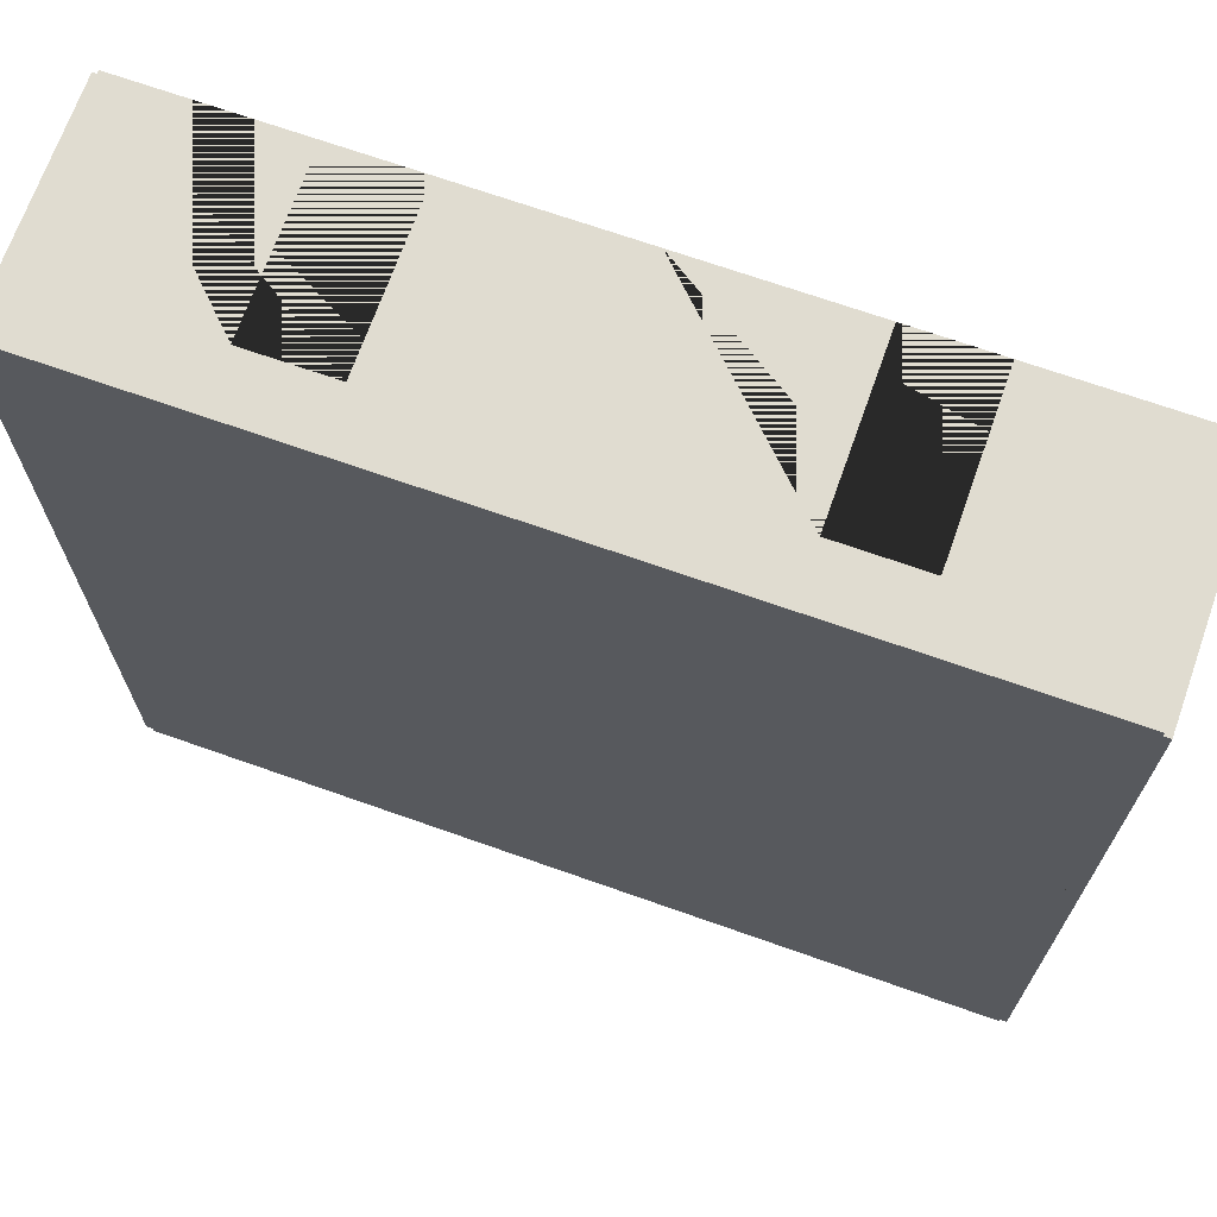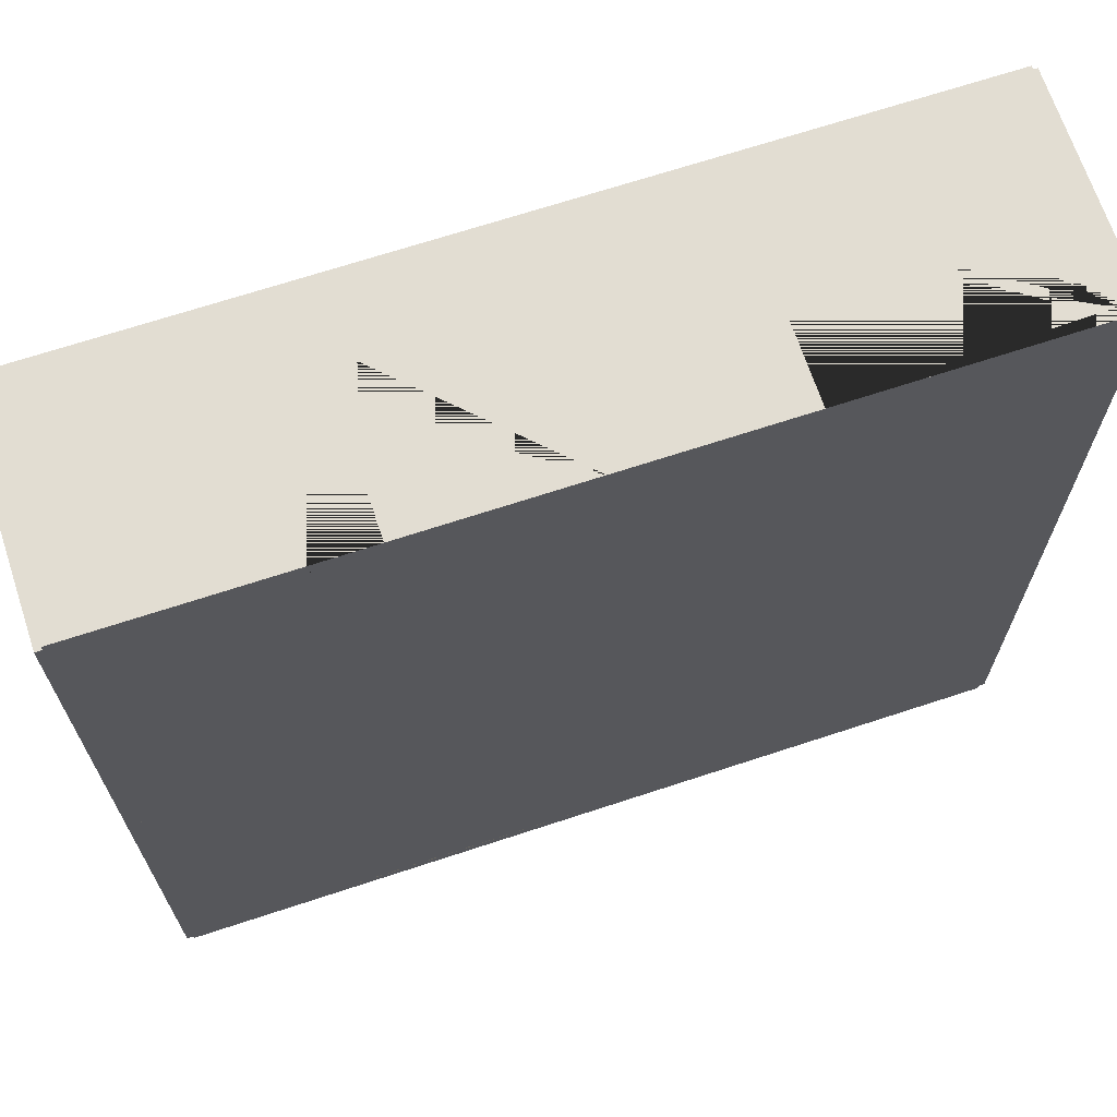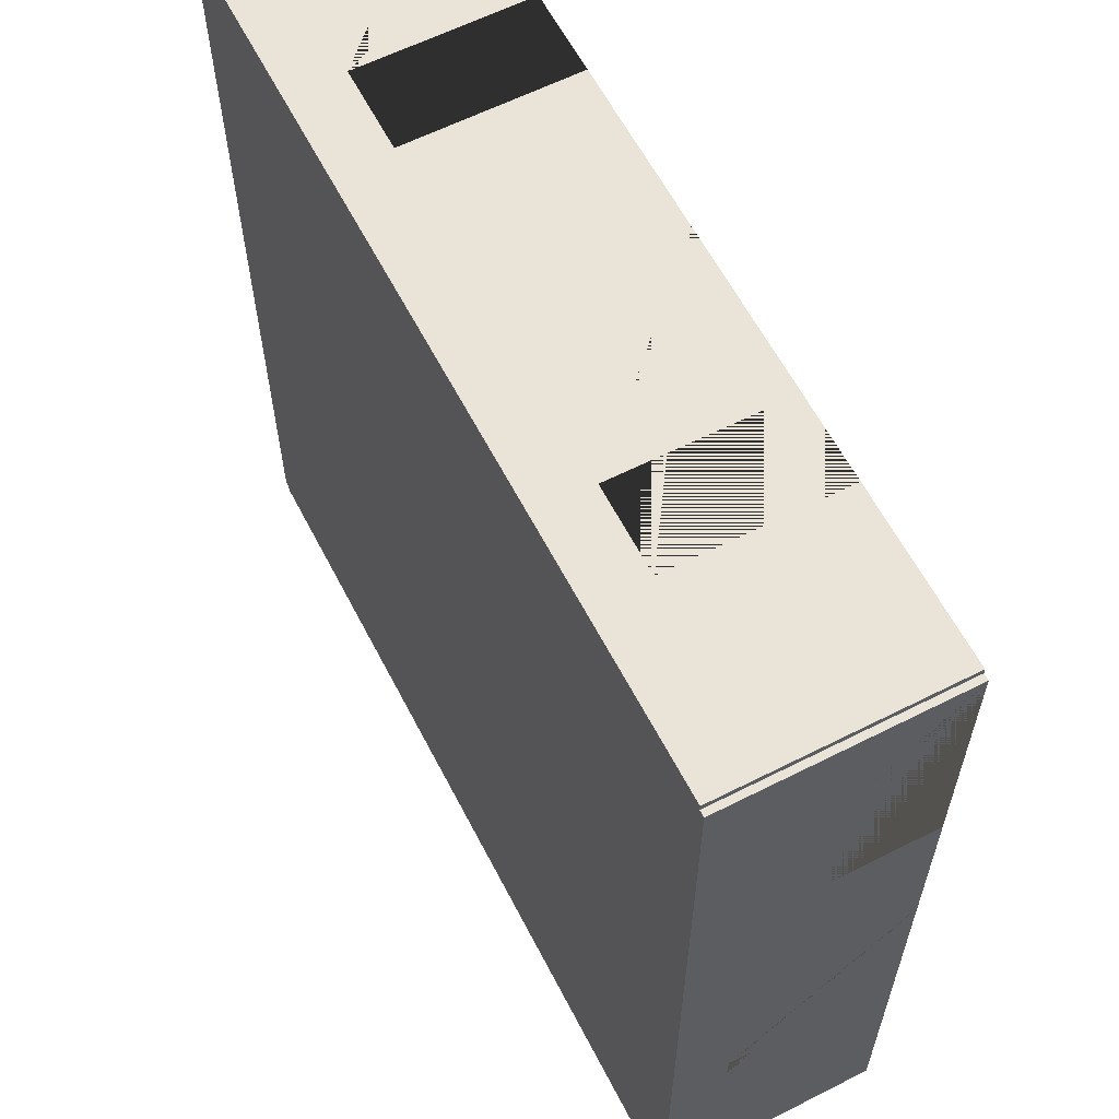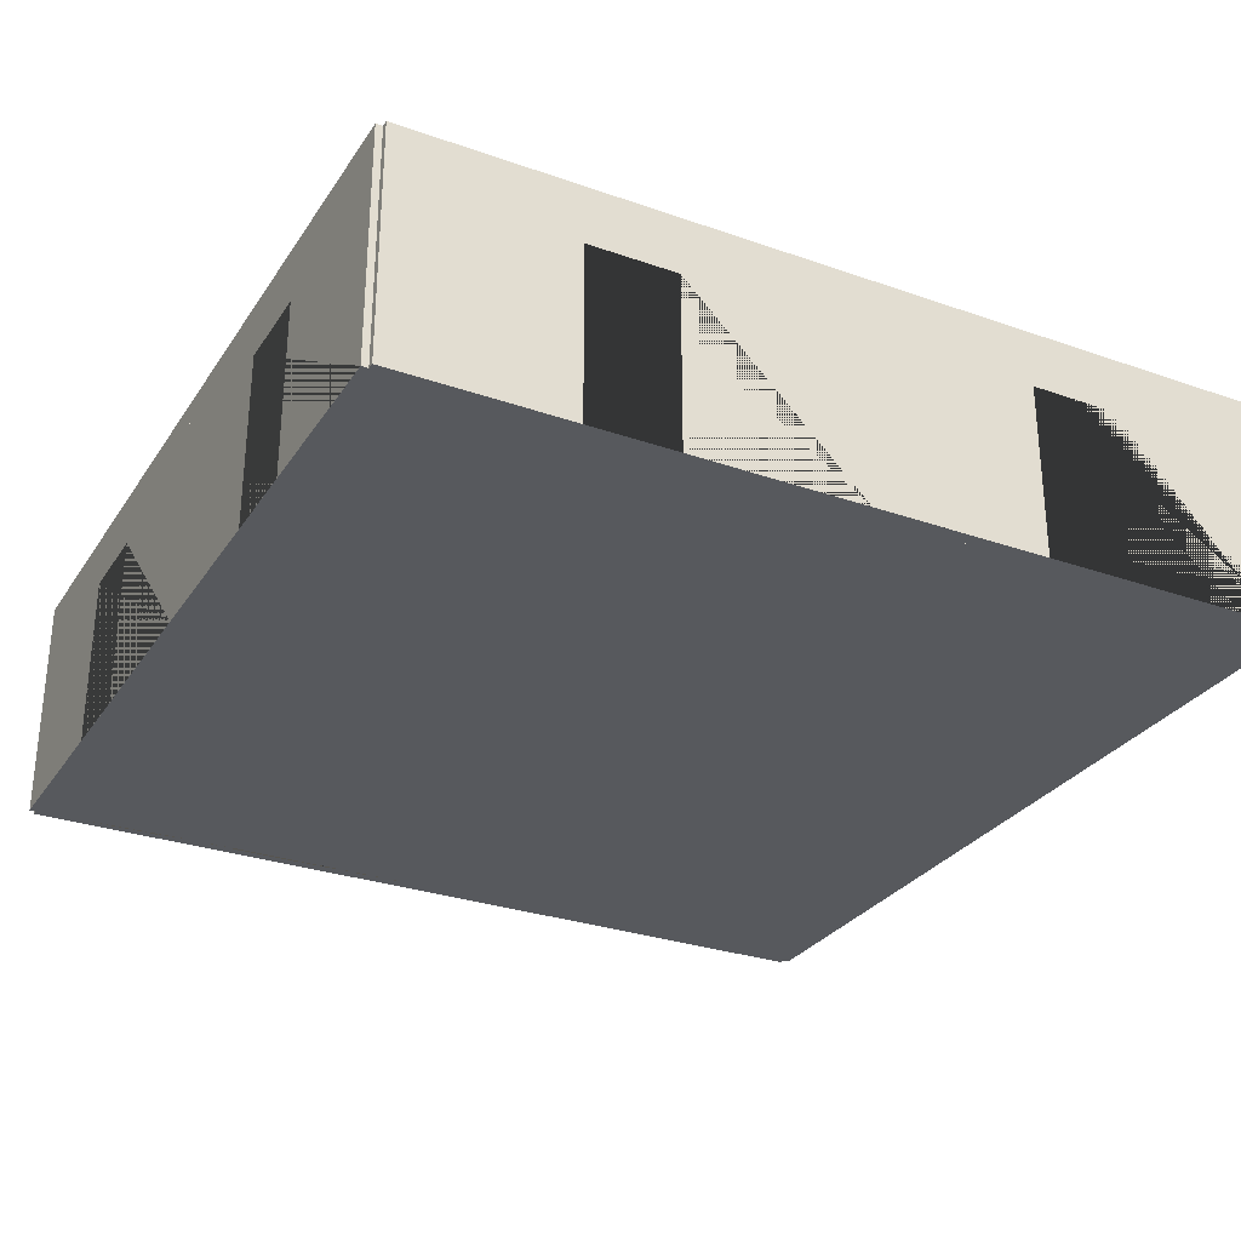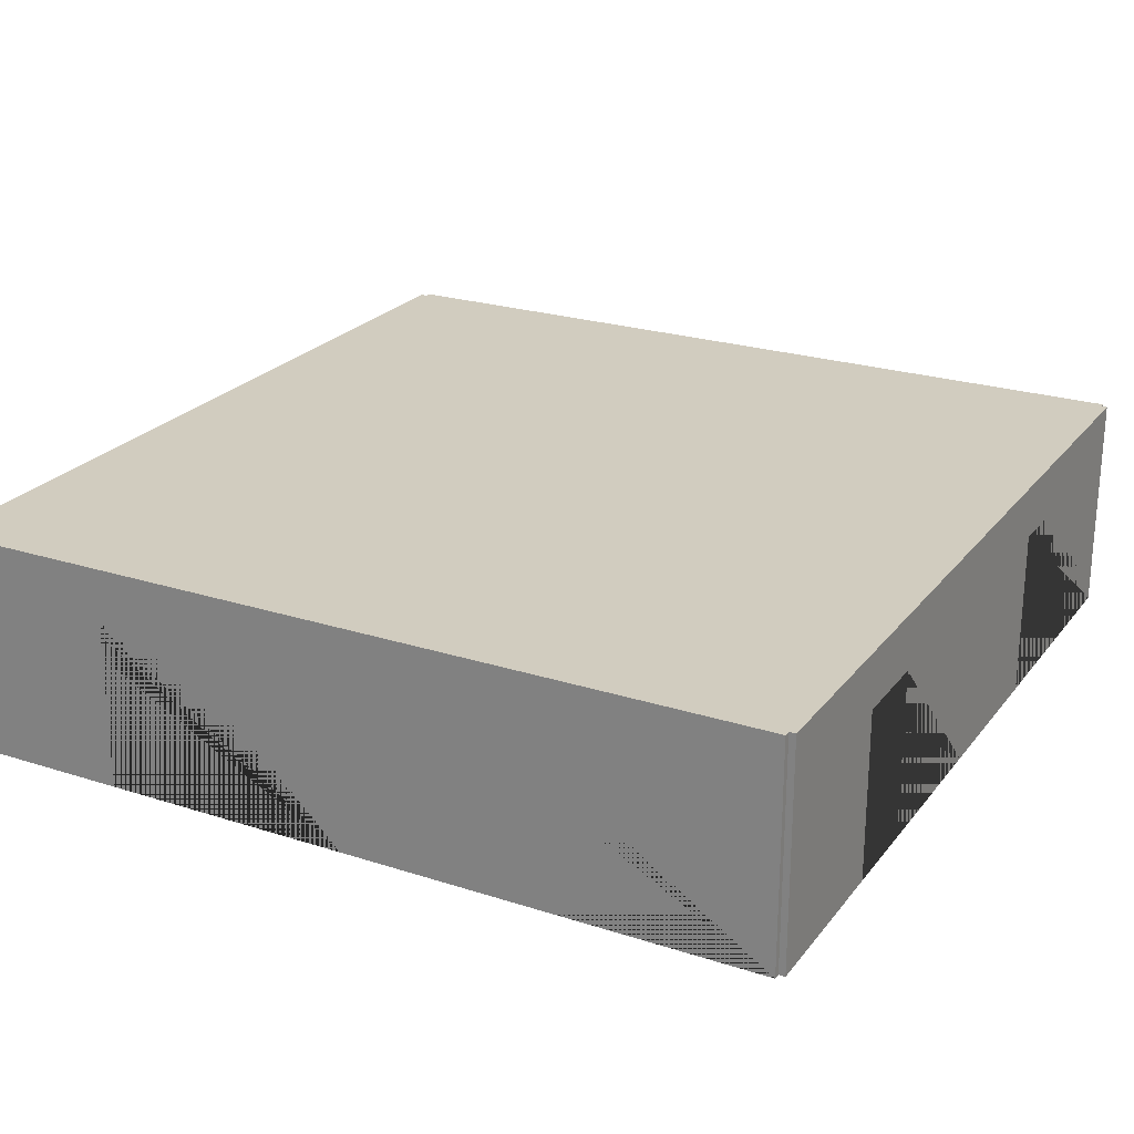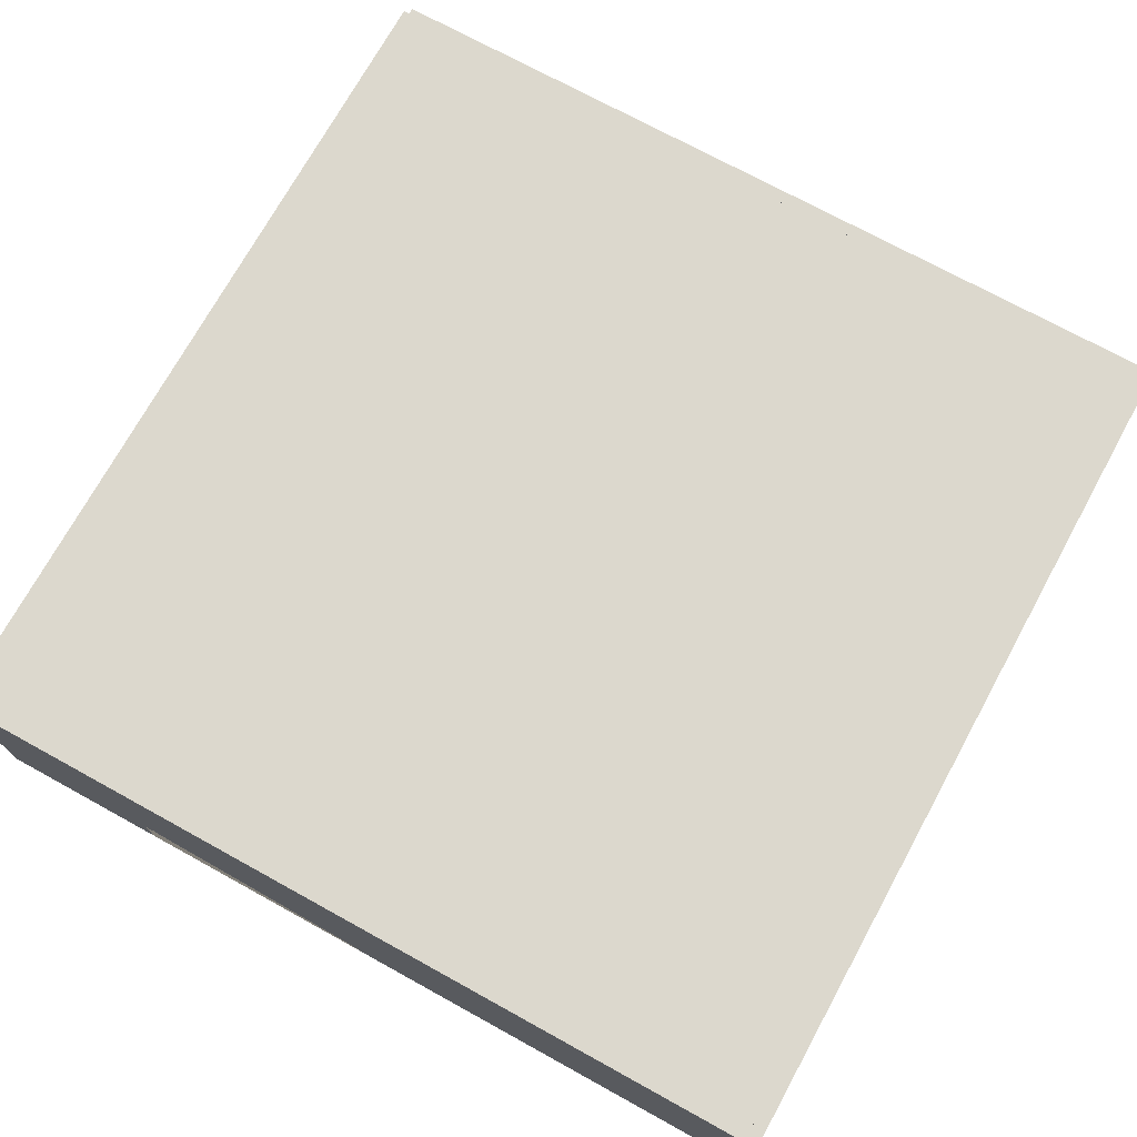
<metadata>
{"format":"obj","ext":"obj","renderer":"f3d","projection":"perspective","resolution":1024,"background":"white","views":[{"elev":69.5,"azim":-160.5,"up":"+Z"},{"elev":68.2,"azim":-18.3,"up":"+Z"},{"elev":61.0,"azim":-117.3,"up":"+Z"},{"elev":-29.3,"azim":-27.4,"up":"+Y"},{"elev":23.8,"azim":28.2,"up":"+Y"},{"elev":72.6,"azim":118.8,"up":"+Y"}]}
</metadata>
<code>
o Doubles_Room_Open_Left
v -840 0 -49.85
v -840 5.3 -49.85
v -840 0 -50.15
v -840 5.3 -50.15
v -830 0 -49.85
v -830 5.3 -49.85
v -830 0 -50.15
v -830 5.3 -50.15
v -840 0 -29.85
v -840 5.3 -29.85
v -840 0 -30.15
v -840 5.3 -30.15
v -830 0 -29.85
v -830 5.3 -29.85
v -830 0 -30.15
v -830 5.3 -30.15
v -834 0 -30.15
v -836 0 -30.15
v -836 0 -29.85
v -834 0 -29.85
v -834 3.975 -29.85
v -836 3.975 -29.85
v -836 3.975 -30.15
v -834 3.975 -30.15
v -850 0 -29.85
v -850 5.3 -29.85
v -850 0 -30.15
v -850 5.3 -30.15
v -840 0 -29.85
v -840 5.3 -29.85
v -840 0 -30.15
v -840 5.3 -30.15
v -844 0 -30.15
v -846 0 -30.15
v -846 0 -29.85
v -844 0 -29.85
v -844 3.975 -29.85
v -846 3.975 -29.85
v -846 3.975 -30.15
v -844 3.975 -30.15
v -829.8 0 -30
v -829.8 5.3 -30
v -830.1 0 -30
v -830.1 5.3 -30
v -829.8 0 -40
v -829.8 5.3 -40
v -830.1 0 -40
v -830.1 5.3 -40
v -830.1 0 -36
v -830.1 0 -34
v -829.8 0 -34
v -829.8 0 -36
v -829.8 3.975 -36
v -829.8 3.975 -34
v -830.1 3.975 -34
v -830.1 3.975 -36
v -849.8 0 -30
v -849.8 5.3 -30
v -850.1 0 -30
v -850.1 5.3 -30
v -849.8 0 -40
v -849.8 5.3 -40
v -850.1 0 -40
v -850.1 5.3 -40
v -850.1 0 -36
v -850.1 0 -34
v -849.8 0 -34
v -849.8 0 -36
v -849.8 3.975 -36
v -849.8 3.975 -34
v -850.1 3.975 -34
v -850.1 3.975 -36
v -849.8 0 -40
v -849.8 5.3 -40
v -850.1 0 -40
v -850.1 5.3 -40
v -849.8 0 -50
v -849.8 5.3 -50
v -850.1 0 -50
v -850.1 5.3 -50
v -850.1 0 -46
v -850.1 0 -44
v -849.8 0 -44
v -849.8 0 -46
v -849.8 3.975 -46
v -849.8 3.975 -44
v -850.1 3.975 -44
v -850.1 3.975 -46
v -829.8 0 -40
v -829.8 5.3 -40
v -830.1 0 -40
v -830.1 5.3 -40
v -829.8 0 -50
v -829.8 5.3 -50
v -830.1 0 -50
v -830.1 5.3 -50
v -830.1 0 -46
v -830.1 0 -44
v -829.8 0 -44
v -829.8 0 -46
v -829.8 3.975 -46
v -829.8 3.975 -44
v -830.1 3.975 -44
v -830.1 3.975 -46
v -850 0 -49.85
v -850 5.3 -49.85
v -850 0 -50.15
v -850 5.3 -50.15
v -840 0 -49.85
v -840 5.3 -49.85
v -840 0 -50.15
v -840 5.3 -50.15
v -844 0 -50.15
v -846 0 -50.15
v -846 0 -49.85
v -844 0 -49.85
v -844 3.975 -49.85
v -846 3.975 -49.85
v -846 3.975 -50.15
v -844 3.975 -50.15
f 8 4 2 6
f 3 7 5 1
f 6 2 1 5
f 7 8 6 5
f 4 8 7 3
f 1 2 4 3
f 11 18 19 9
f 16 12 10 14
f 17 15 13 20
f 18 17 20 19
f 13 14 10 9 19 22 21 20
f 11 12 16 15 17 24 23 18
f 18 23 22 19
f 17 20 21 24
f 15 16 14 13
f 9 10 12 11
f 23 24 21 22
f 27 34 35 25
f 32 28 26 30
f 33 31 29 36
f 34 33 36 35
f 29 30 26 25 35 38 37 36
f 27 28 32 31 33 40 39 34
f 34 39 38 35
f 33 36 37 40
f 31 32 30 29
f 25 26 28 27
f 39 40 37 38
f 43 50 51 41
f 48 44 42 46
f 49 47 45 52
f 50 49 52 51
f 45 46 42 41 51 54 53 52
f 43 44 48 47 49 56 55 50
f 50 55 54 51
f 49 52 53 56
f 47 48 46 45
f 41 42 44 43
f 55 56 53 54
f 59 66 67 57
f 64 60 58 62
f 65 63 61 68
f 66 65 68 67
f 61 62 58 57 67 70 69 68
f 59 60 64 63 65 72 71 66
f 66 71 70 67
f 65 68 69 72
f 63 64 62 61
f 57 58 60 59
f 71 72 69 70
f 75 82 83 73
f 80 76 74 78
f 81 79 77 84
f 82 81 84 83
f 77 78 74 73 83 86 85 84
f 75 76 80 79 81 88 87 82
f 82 87 86 83
f 81 84 85 88
f 79 80 78 77
f 73 74 76 75
f 87 88 85 86
f 91 98 99 89
f 96 92 90 94
f 97 95 93 100
f 98 97 100 99
f 93 94 90 89 99 102 101 100
f 91 92 96 95 97 104 103 98
f 98 103 102 99
f 97 100 101 104
f 95 96 94 93
f 89 90 92 91
f 103 104 101 102
f 107 114 115 105
f 112 108 106 110
f 113 111 109 116
f 114 113 116 115
f 109 110 106 105 115 118 117 116
f 107 108 112 111 113 120 119 114
f 114 119 118 115
f 113 116 117 120
f 111 112 110 109
f 105 106 108 107
f 119 120 117 118
f 32 44 16 48 92 6 96 110 2 78 106 74 62 28 58 12
f 109 95 5 97 98 47 91 49 50 15 43 17 18 11 31 33 34 57 27 67 68 61 73 83 84 105 77 115 116 1
l 6 16
l 2 12
l 1 11
l 5 15

</code>
